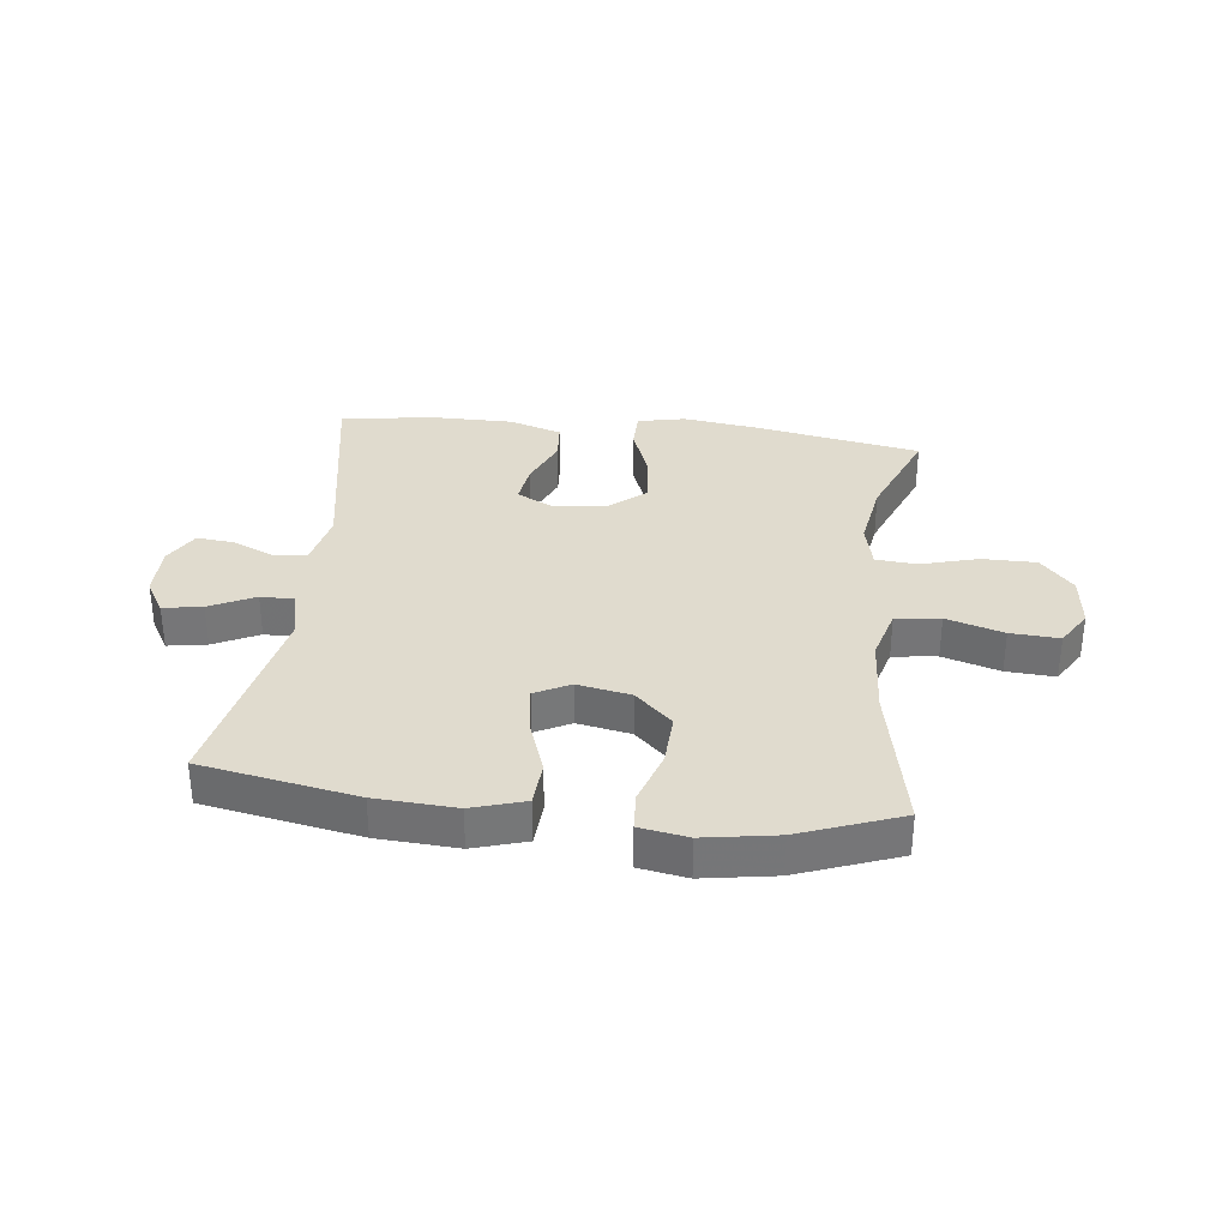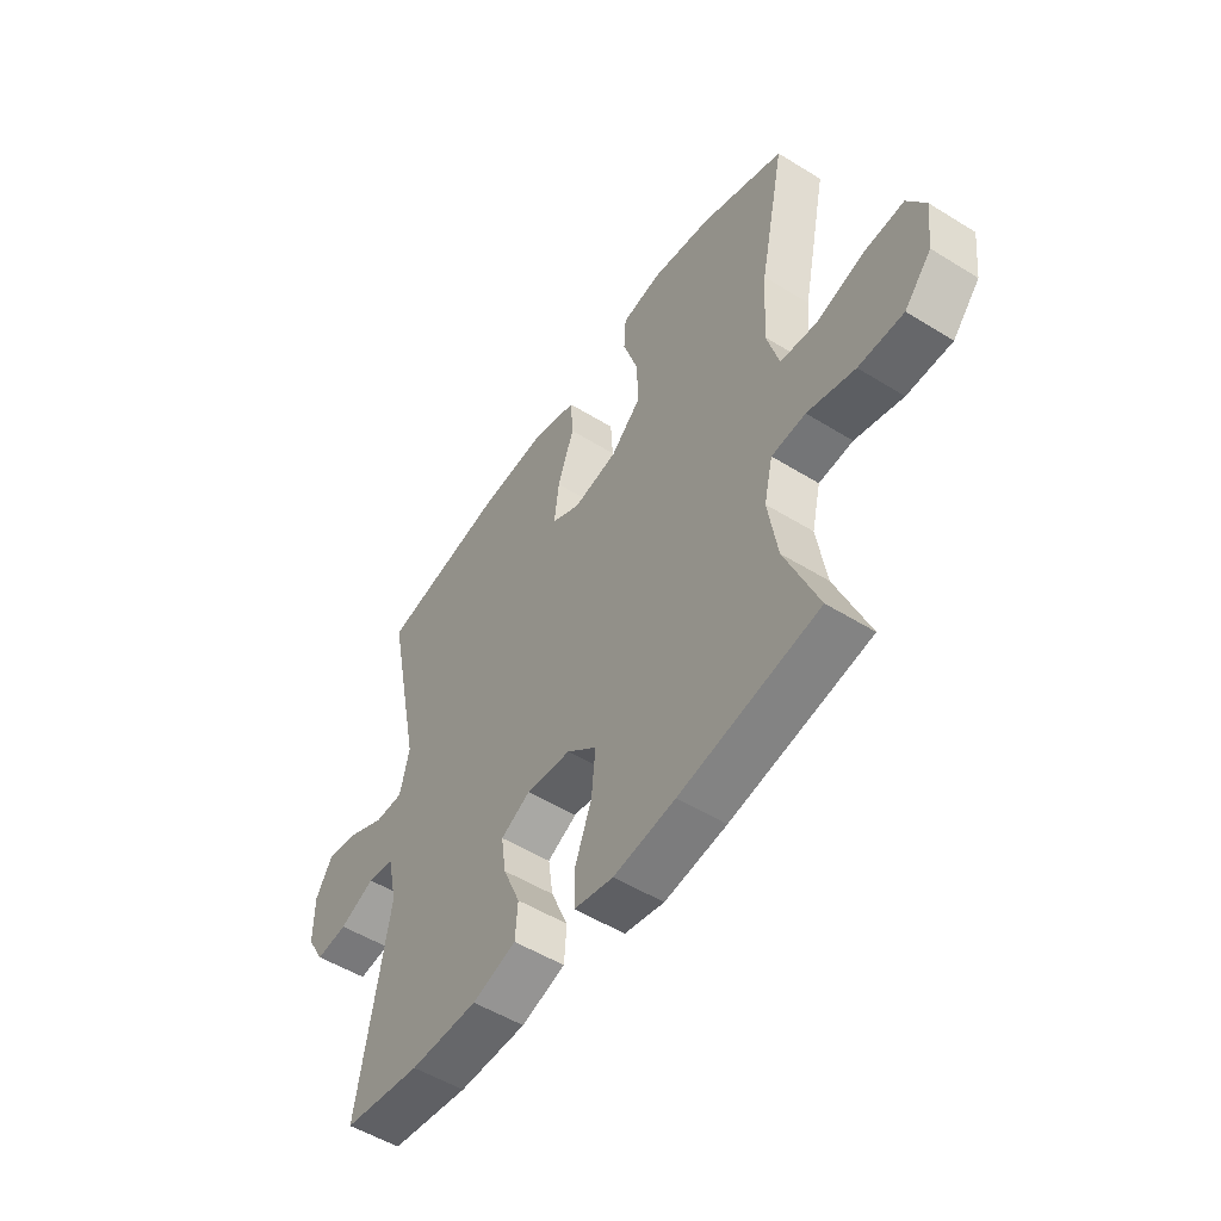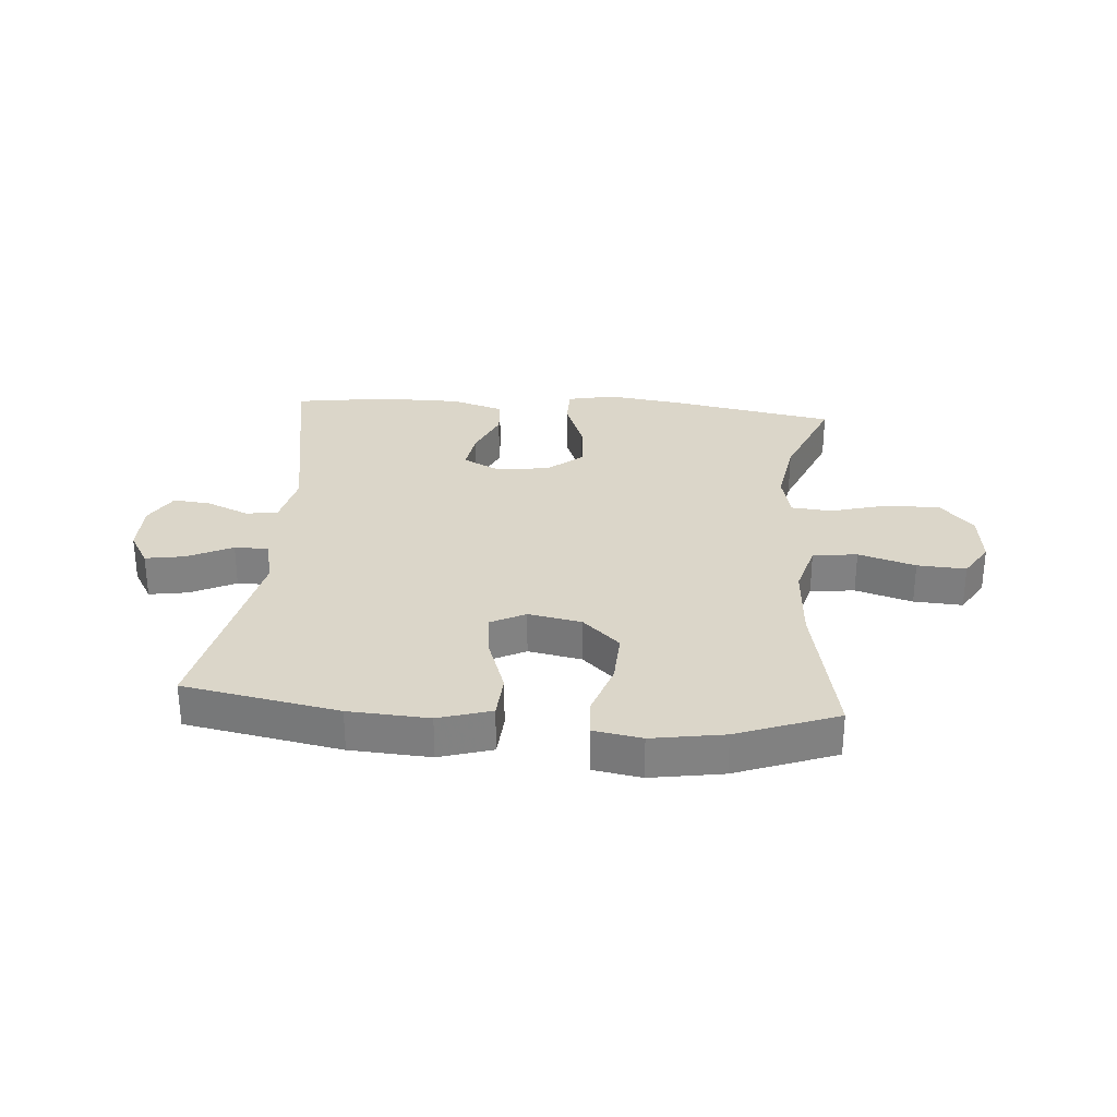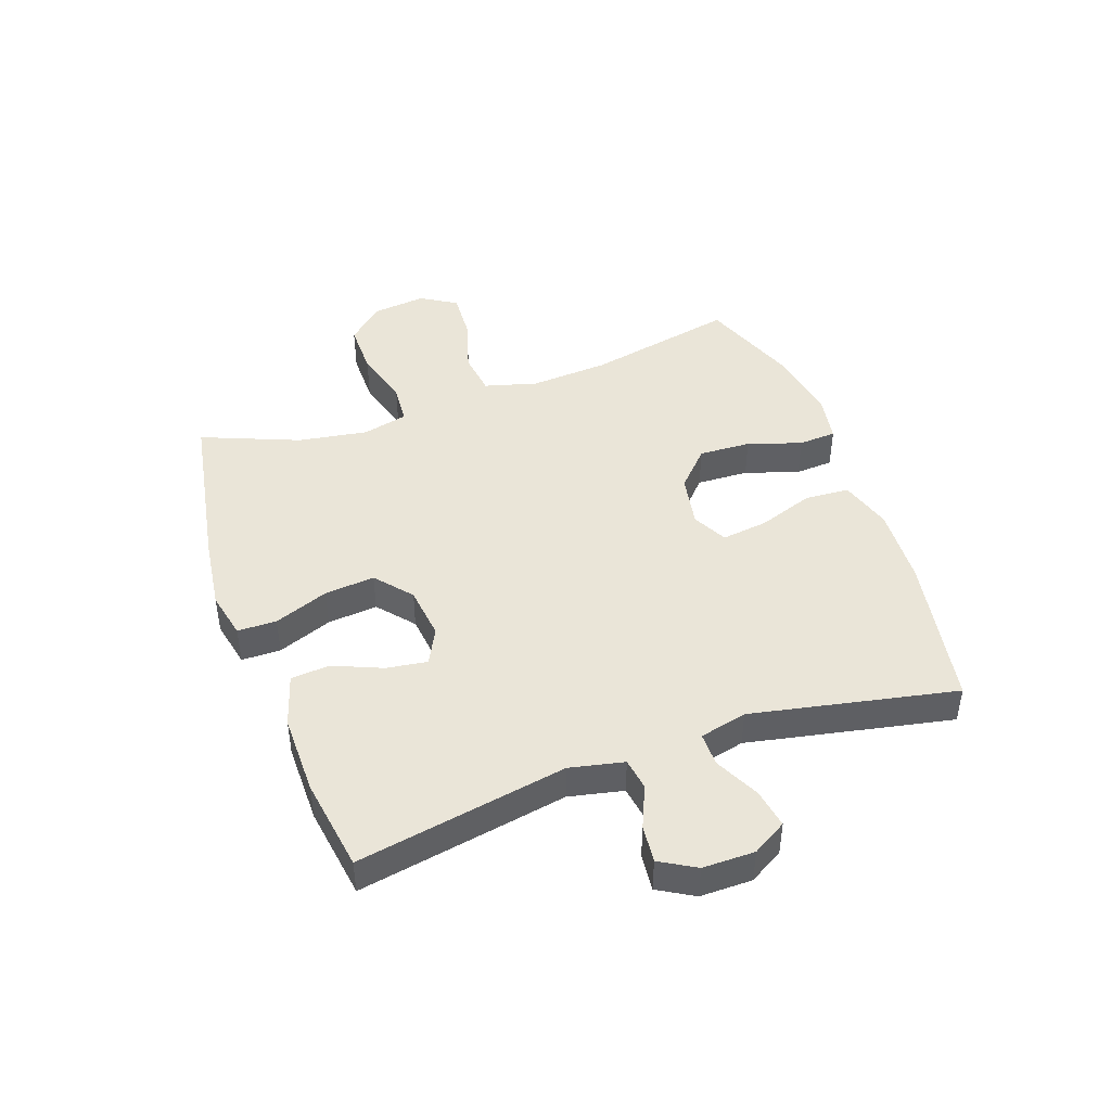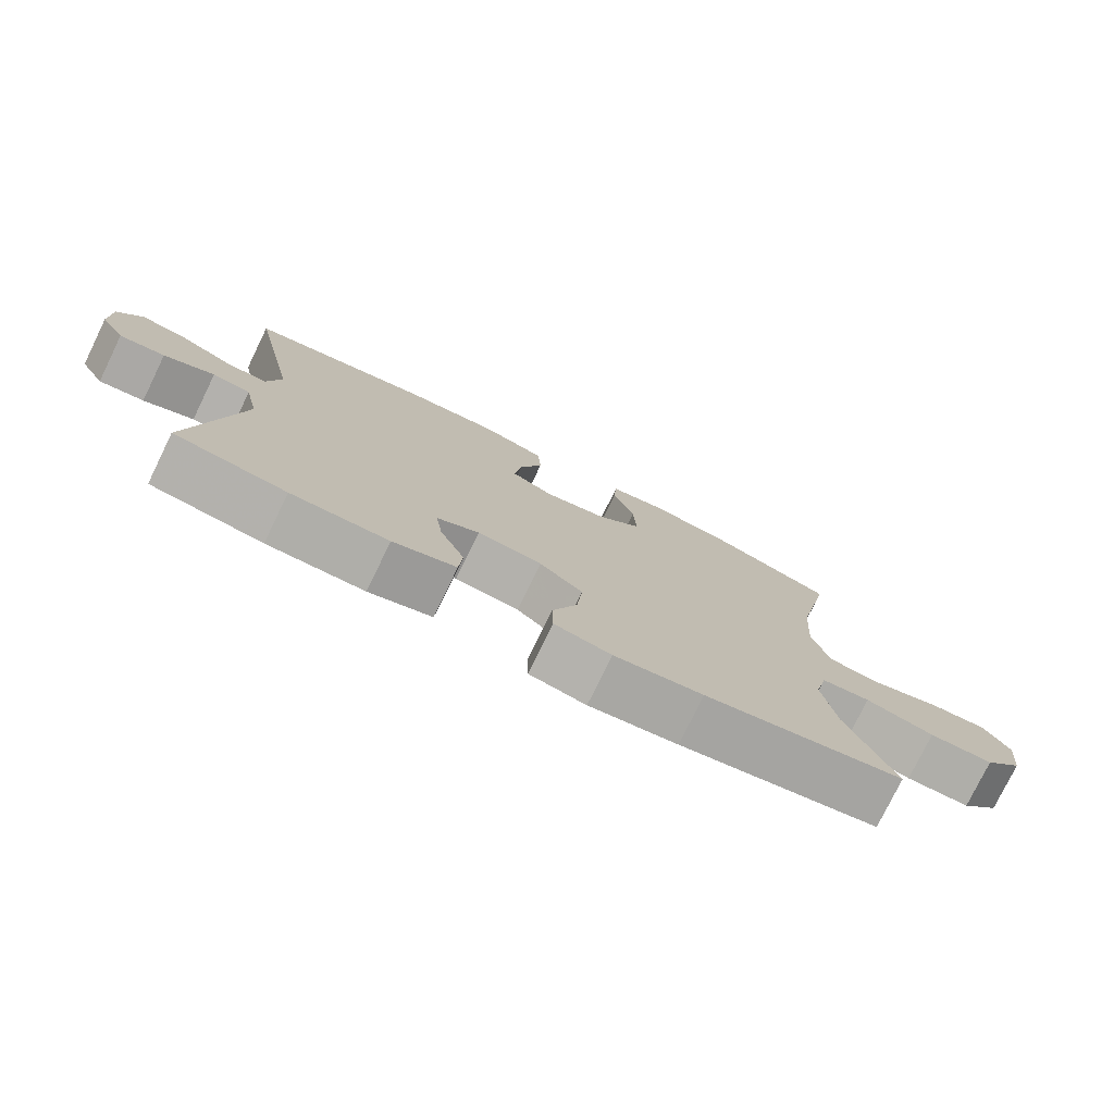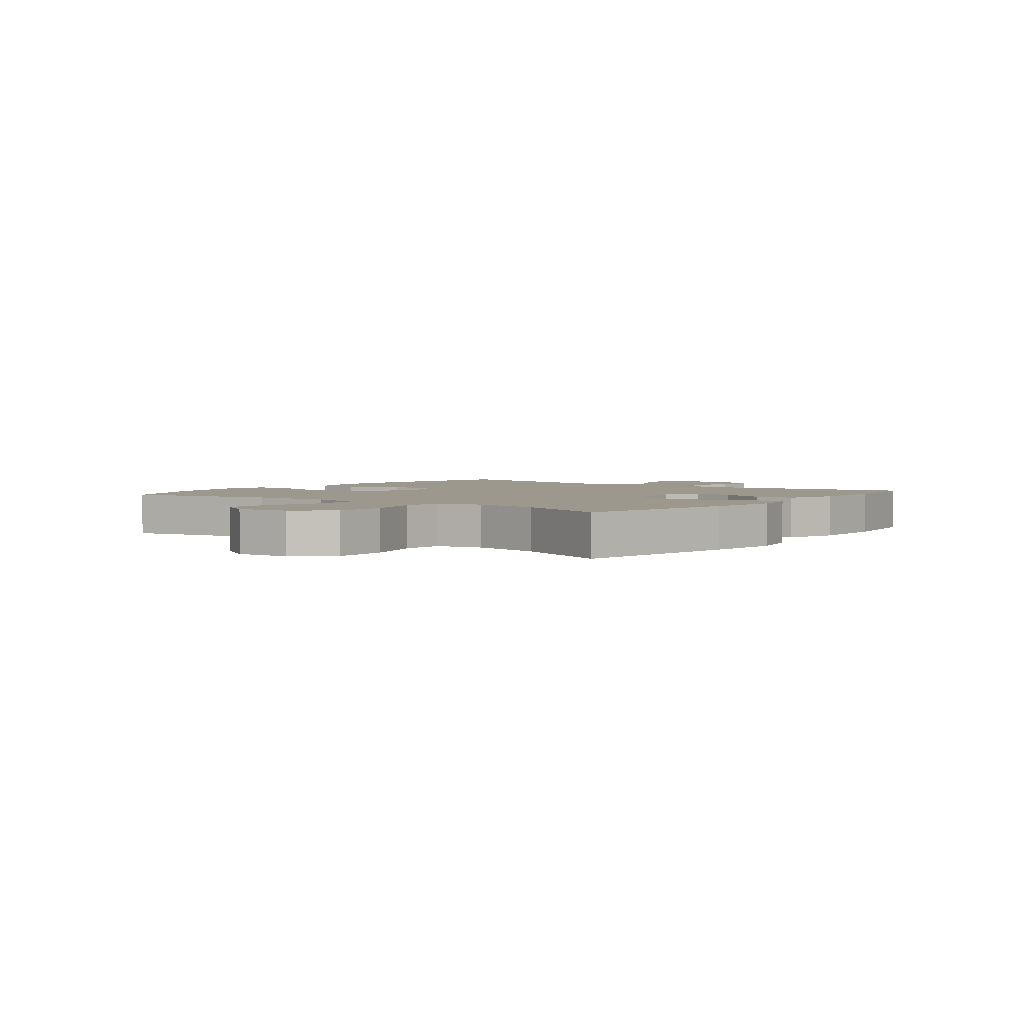
<metadata>
{"format":"obj","ext":"obj","renderer":"f3d","projection":"perspective","resolution":1024,"background":"white","views":[{"elev":33.4,"azim":6.6,"up":"+Y"},{"elev":-52.1,"azim":56.2,"up":"+Z"},{"elev":29.7,"azim":4.6,"up":"+Y"},{"elev":44.7,"azim":-109.7,"up":"+Y"},{"elev":-77.5,"azim":-26.0,"up":"+Z"},{"elev":3.0,"azim":127.6,"up":"+Y"}]}
</metadata>
<code>
v 0.5 0.07 -0.5
v 0.219 0.07 -0.551
v 0.094 0.07 -0.568
v 0.014 0.07 -0.551
v 0.013 0.07 -0.485
v 0.048 0.07 -0.393
v 0.056 0.07 -0.308
v -0.005 0.07 -0.257
v -0.096 0.07 -0.247
v -0.156 0.07 -0.278
v -0.146 0.07 -0.347
v -0.111 0.07 -0.429
v -0.116 0.07 -0.495
v -0.205 0.07 -0.523
v -0.342 0.07 -0.523
v -0.5 0.07 -0.5
v -0.437 0.07 -0.145
v -0.457 0.07 -0.053
v -0.511 0.07 -0.045
v -0.582 0.07 -0.076
v -0.646 0.07 -0.083
v -0.681 0.07 -0.023
v -0.681 0.07 0.065
v -0.647 0.07 0.123
v -0.581 0.07 0.112
v -0.505 0.07 0.075
v -0.448 0.07 0.075
v -0.429 0.07 0.155
v -0.5 0.07 0.5
v -0.239 0.07 0.548
v -0.104 0.07 0.556
v -0.015 0.07 0.529
v -0.01 0.07 0.454
v -0.043 0.07 0.359
v -0.053 0.07 0.281
v 0.006 0.07 0.251
v 0.096 0.07 0.268
v 0.158 0.07 0.326
v 0.154 0.07 0.414
v 0.124 0.07 0.505
v 0.128 0.07 0.569
v 0.209 0.07 0.583
v 0.331 0.07 0.563
v 0.5 0.07 0.5
v 0.448 0.07 0.247
v 0.439 0.07 0.113
v 0.464 0.07 0.024
v 0.539 0.07 0.015
v 0.635 0.07 0.044
v 0.717 0.07 0.049
v 0.754 0.07 -0.011
v 0.744 0.07 -0.101
v 0.689 0.07 -0.163
v 0.598 0.07 -0.163
v 0.501 0.07 -0.136
v 0.432 0.07 -0.142
v 0.414 0.07 -0.219
v 0.433 0.07 -0.336
v 0.5 0 -0.5
v 0.219 0 -0.551
v 0.094 0 -0.568
v 0.014 0 -0.551
v 0.013 0 -0.485
v 0.048 0 -0.393
v 0.056 0 -0.308
v -0.005 0 -0.257
v -0.096 0 -0.247
v -0.156 0 -0.278
v -0.146 0 -0.347
v -0.111 0 -0.429
v -0.116 0 -0.495
v -0.205 0 -0.523
v -0.342 0 -0.523
v -0.5 0 -0.5
v -0.437 0 -0.145
v -0.457 0 -0.053
v -0.511 0 -0.045
v -0.582 0 -0.076
v -0.646 0 -0.083
v -0.681 0 -0.023
v -0.681 0 0.065
v -0.647 0 0.123
v -0.581 0 0.112
v -0.505 0 0.075
v -0.448 0 0.075
v -0.429 0 0.155
v -0.5 0 0.5
v -0.239 0 0.548
v -0.104 0 0.556
v -0.015 0 0.529
v -0.01 0 0.454
v -0.043 0 0.359
v -0.053 0 0.281
v 0.006 0 0.251
v 0.096 0 0.268
v 0.158 0 0.326
v 0.154 0 0.414
v 0.124 0 0.505
v 0.128 0 0.569
v 0.209 0 0.583
v 0.331 0 0.563
v 0.5 0 0.5
v 0.448 0 0.247
v 0.439 0 0.113
v 0.464 0 0.024
v 0.539 0 0.015
v 0.635 0 0.044
v 0.717 0 0.049
v 0.754 0 -0.011
v 0.744 0 -0.101
v 0.689 0 -0.163
v 0.598 0 -0.163
v 0.501 0 -0.136
v 0.432 0 -0.142
v 0.414 0 -0.219
v 0.433 0 -0.336
f 53 54 55
f 52 53 55
f 51 52 55
f 50 51 55
f 49 50 55
f 48 49 55
f 47 48 55 56
f 46 47 56 57
f 43 44 45
f 42 43 45
f 41 42 45
f 40 41 45
f 39 40 45
f 45 46 57
f 39 45 57
f 38 39 57
f 32 33 34
f 31 32 34
f 30 31 34
f 29 30 34
f 28 29 34
f 27 28 34 35
f 24 25 26
f 23 24 26
f 22 23 26
f 21 22 26
f 20 21 26
f 19 20 26
f 18 19 26 27
f 27 35 36
f 18 27 36
f 17 18 36
f 15 16 17
f 14 15 17
f 13 14 17
f 12 13 17
f 11 12 17
f 4 5 6
f 3 4 6
f 2 3 6
f 1 2 6
f 58 1 6
f 58 6 7
f 58 7 8
f 57 58 8
f 38 57 8
f 37 38 8
f 36 37 8 9
f 17 36 9 10
f 10 11 17
f 113 112 111
f 113 111 110
f 113 110 109
f 113 109 108
f 113 108 107
f 113 107 106
f 114 113 106 105
f 115 114 105 104
f 103 102 101
f 103 101 100
f 103 100 99
f 103 99 98
f 103 98 97
f 115 104 103
f 115 103 97
f 115 97 96
f 92 91 90
f 92 90 89
f 92 89 88
f 92 88 87
f 92 87 86
f 93 92 86 85
f 84 83 82
f 84 82 81
f 84 81 80
f 84 80 79
f 84 79 78
f 84 78 77
f 85 84 77 76
f 94 93 85
f 94 85 76
f 94 76 75
f 75 74 73
f 75 73 72
f 75 72 71
f 75 71 70
f 75 70 69
f 64 63 62
f 64 62 61
f 64 61 60
f 64 60 59
f 64 59 116
f 65 64 116
f 66 65 116
f 66 116 115
f 66 115 96
f 66 96 95
f 67 66 95 94
f 68 67 94 75
f 75 69 68
f 1 59 60 2
f 2 60 61 3
f 3 61 62 4
f 4 62 63 5
f 5 63 64 6
f 6 64 65 7
f 7 65 66 8
f 8 66 67 9
f 9 67 68 10
f 10 68 69 11
f 11 69 70 12
f 12 70 71 13
f 13 71 72 14
f 14 72 73 15
f 15 73 74 16
f 16 74 75 17
f 17 75 76 18
f 18 76 77 19
f 19 77 78 20
f 20 78 79 21
f 21 79 80 22
f 22 80 81 23
f 23 81 82 24
f 24 82 83 25
f 25 83 84 26
f 26 84 85 27
f 27 85 86 28
f 28 86 87 29
f 29 87 88 30
f 30 88 89 31
f 31 89 90 32
f 32 90 91 33
f 33 91 92 34
f 34 92 93 35
f 35 93 94 36
f 36 94 95 37
f 37 95 96 38
f 38 96 97 39
f 39 97 98 40
f 40 98 99 41
f 41 99 100 42
f 42 100 101 43
f 43 101 102 44
f 44 102 103 45
f 45 103 104 46
f 46 104 105 47
f 47 105 106 48
f 48 106 107 49
f 49 107 108 50
f 50 108 109 51
f 51 109 110 52
f 52 110 111 53
f 53 111 112 54
f 54 112 113 55
f 55 113 114 56
f 56 114 115 57
f 57 115 116 58
f 58 116 59 1

</code>
